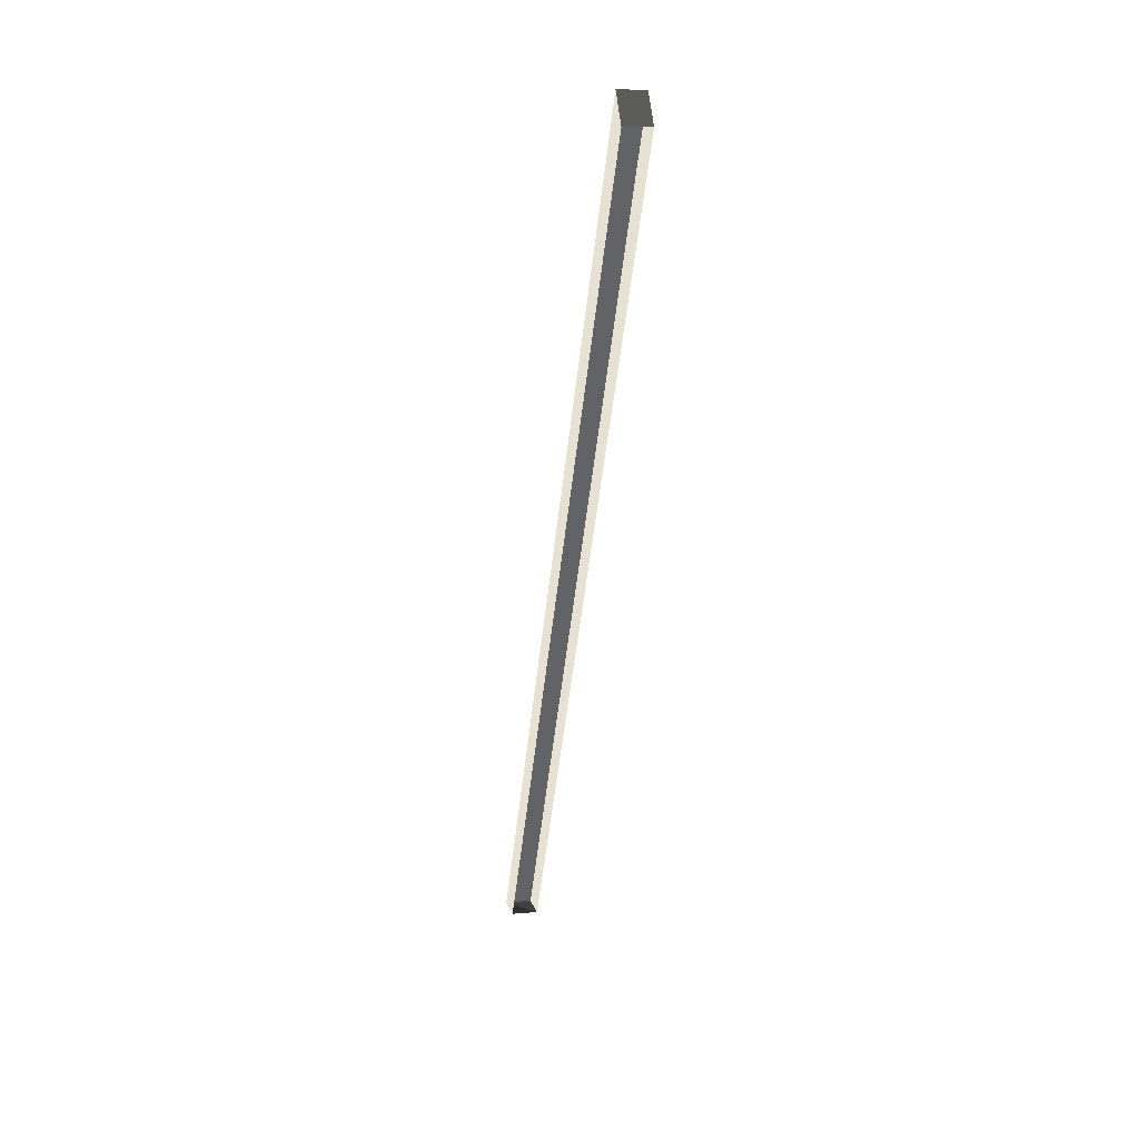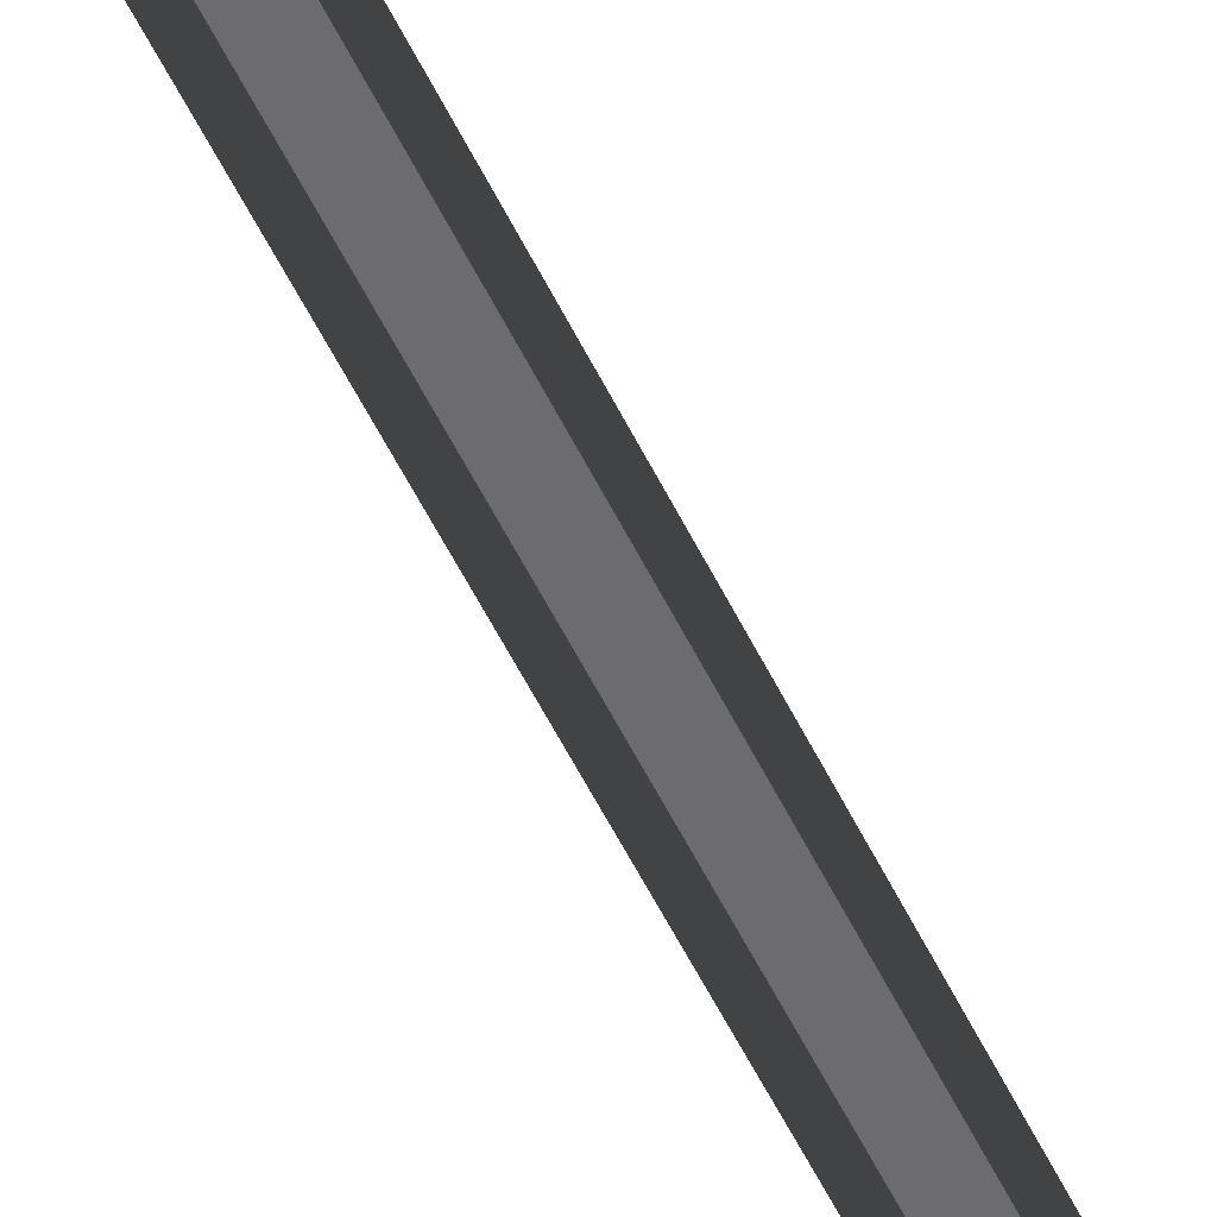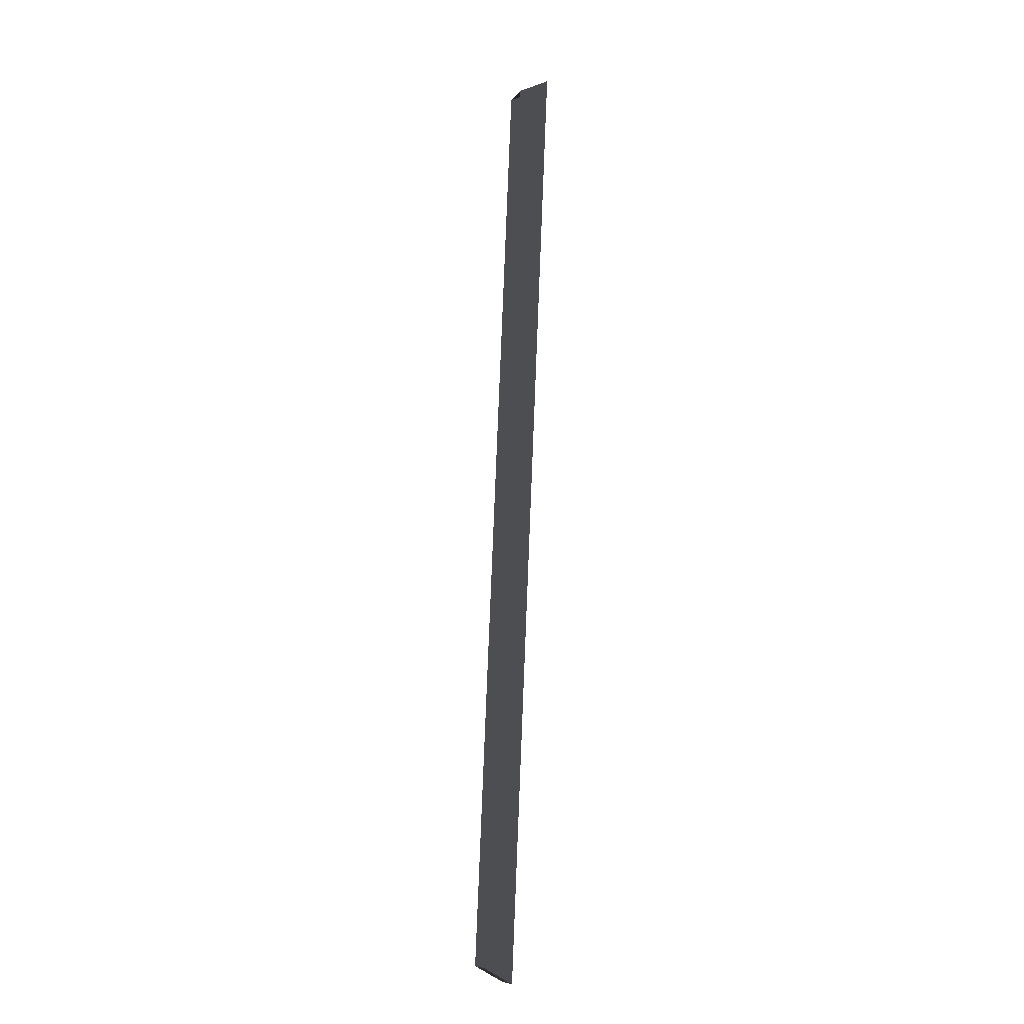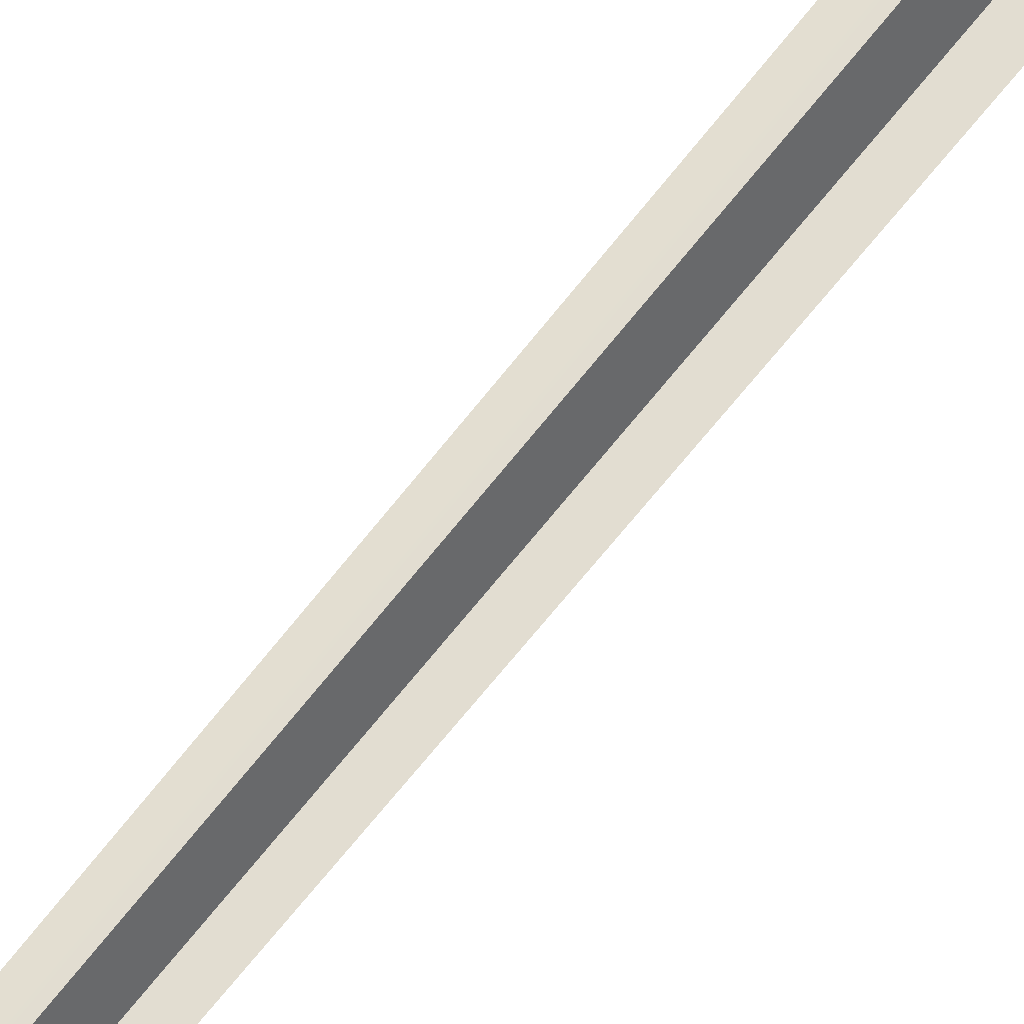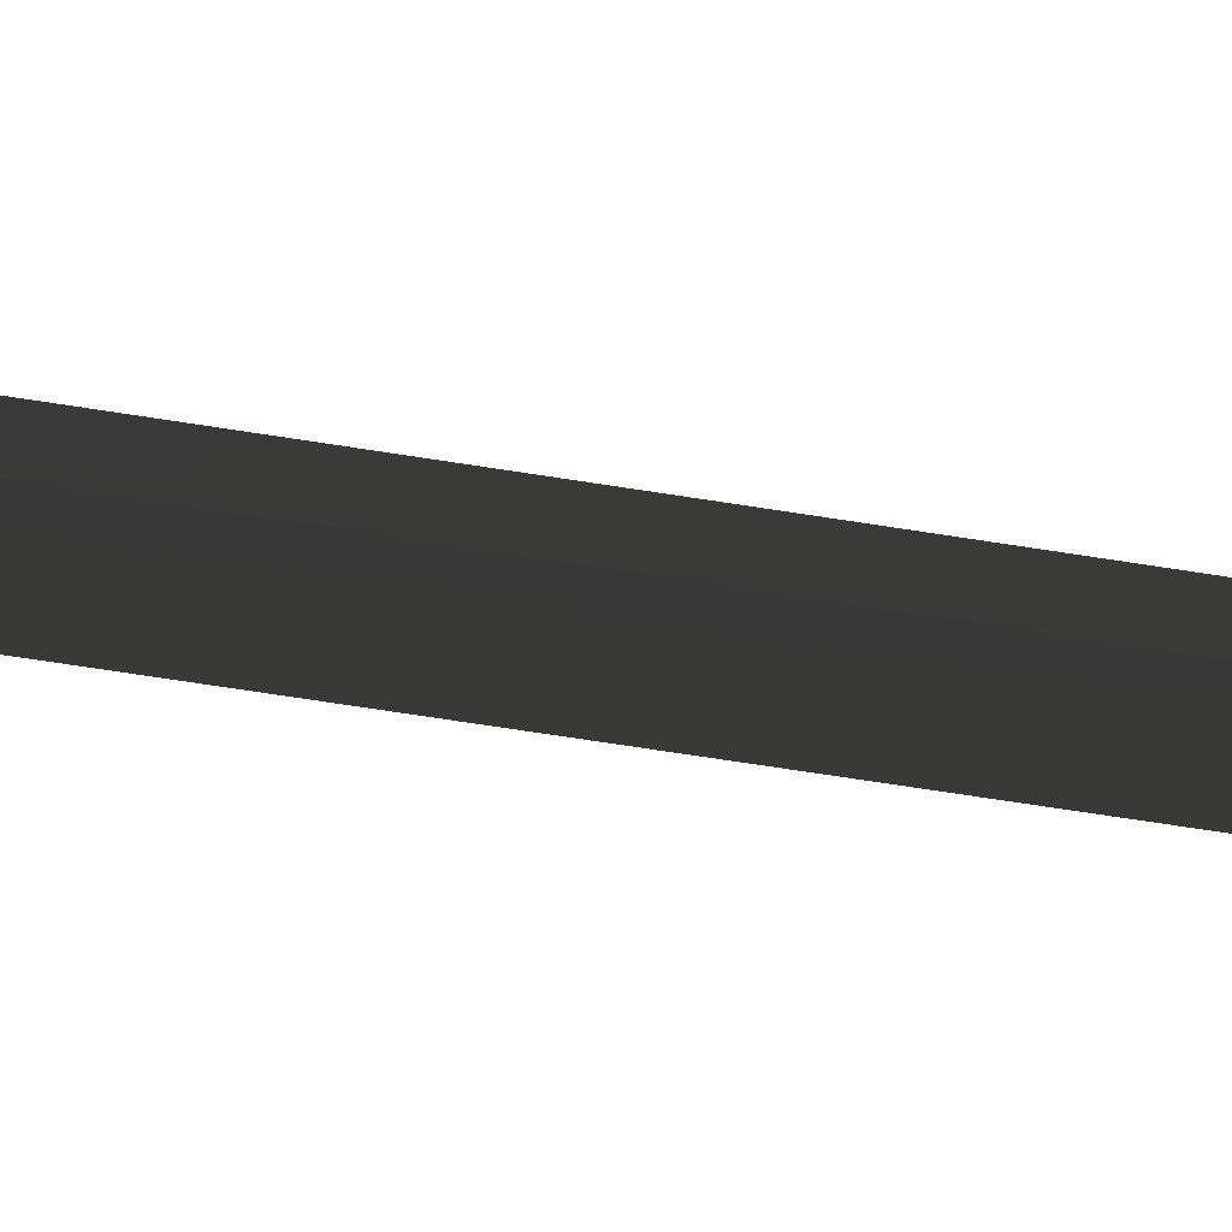
<metadata>
{"format":"obj","ext":"obj","renderer":"f3d","projection":"perspective","resolution":1024,"background":"white","views":[{"elev":39.5,"azim":-11.5,"up":"+Z"},{"elev":-53.8,"azim":-148.4,"up":"+Y"},{"elev":-16.6,"azim":69.2,"up":"+Z"},{"elev":-52.6,"azim":-27.6,"up":"+Y"},{"elev":-45.6,"azim":-95.1,"up":"+Y"}]}
</metadata>
<code>
g Object123
v -13.65 51.64 -96.93
v -13.3 45.54 -93.86
v 7.898 45.37 92.76
v 8.296 51.65 96.27
v -7.862 45.54 -94.48
v -8.21 51.64 -97.55
v 13.74 51.65 95.65
v 13.34 45.37 92.15
v -8.21 51.64 -97.55
v -13.65 51.64 -96.93
v 8.296 51.65 96.27
v 13.74 51.65 95.65
v -7.862 45.54 -94.48
v -13.65 51.64 -96.93
v -8.21 51.64 -97.55
v -13.3 45.54 -93.86
v -7.862 45.54 -94.48
v 13.34 45.37 92.15
v 13.74 51.65 95.65
v 8.296 51.65 96.27
v 7.898 45.37 92.76
f 3 1 2
f 1 3 4
f 7 5 6
f 5 7 8
f 11 9 10
f 9 11 12
f 15 13 14
f 17 16 1
f 20 18 19
f 20 21 18

</code>
